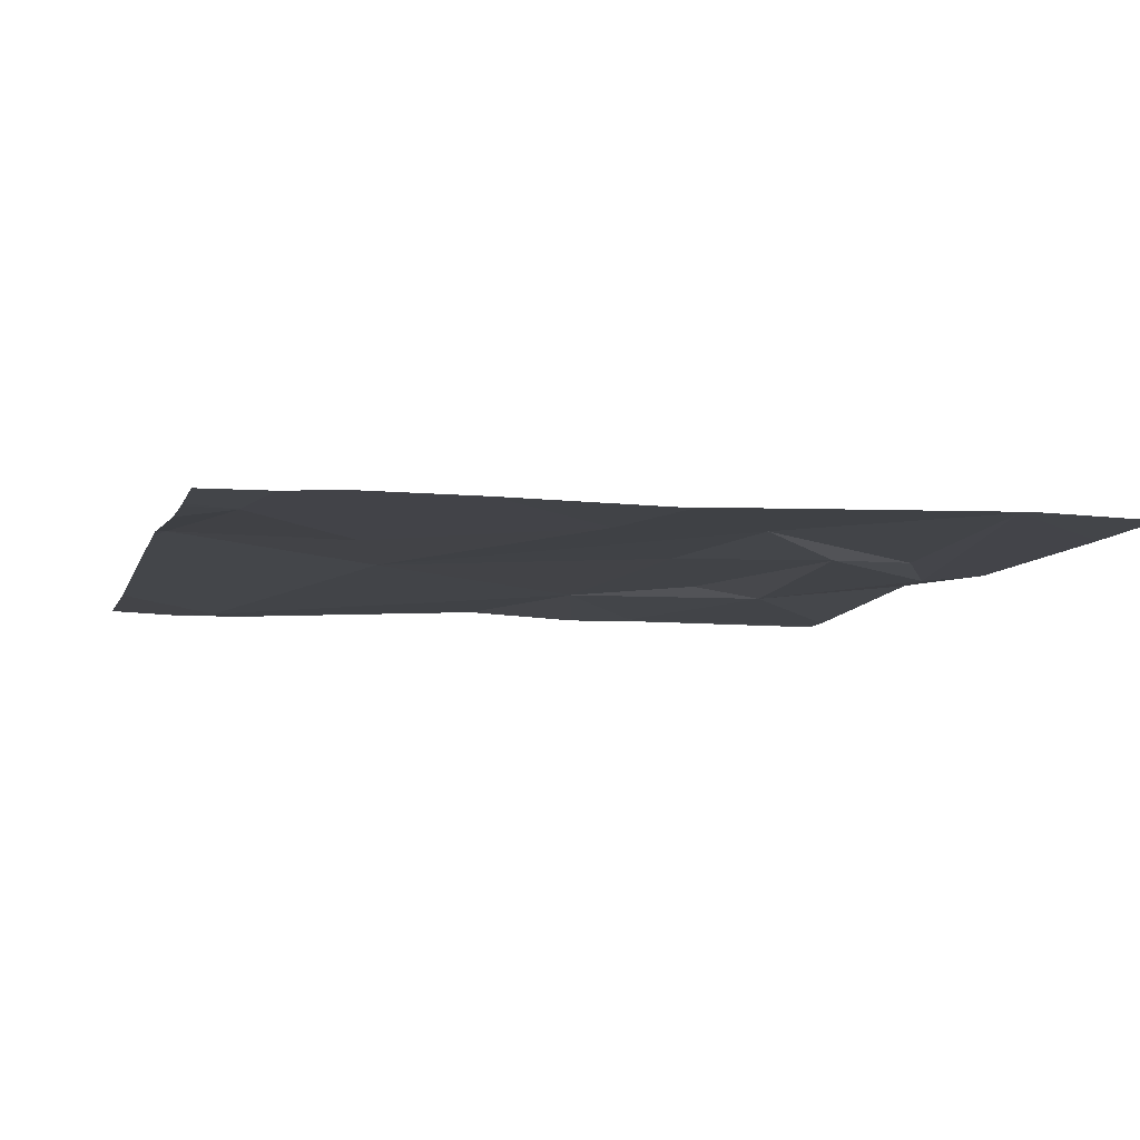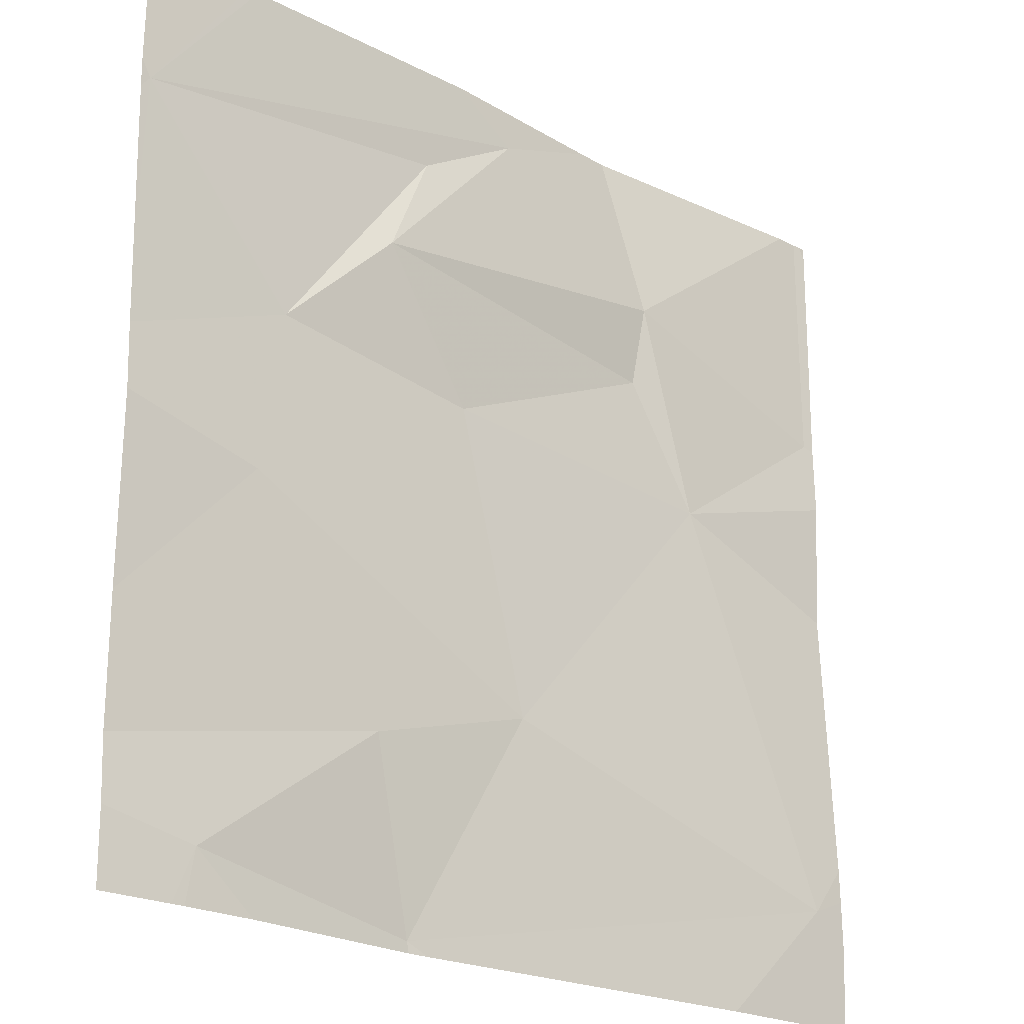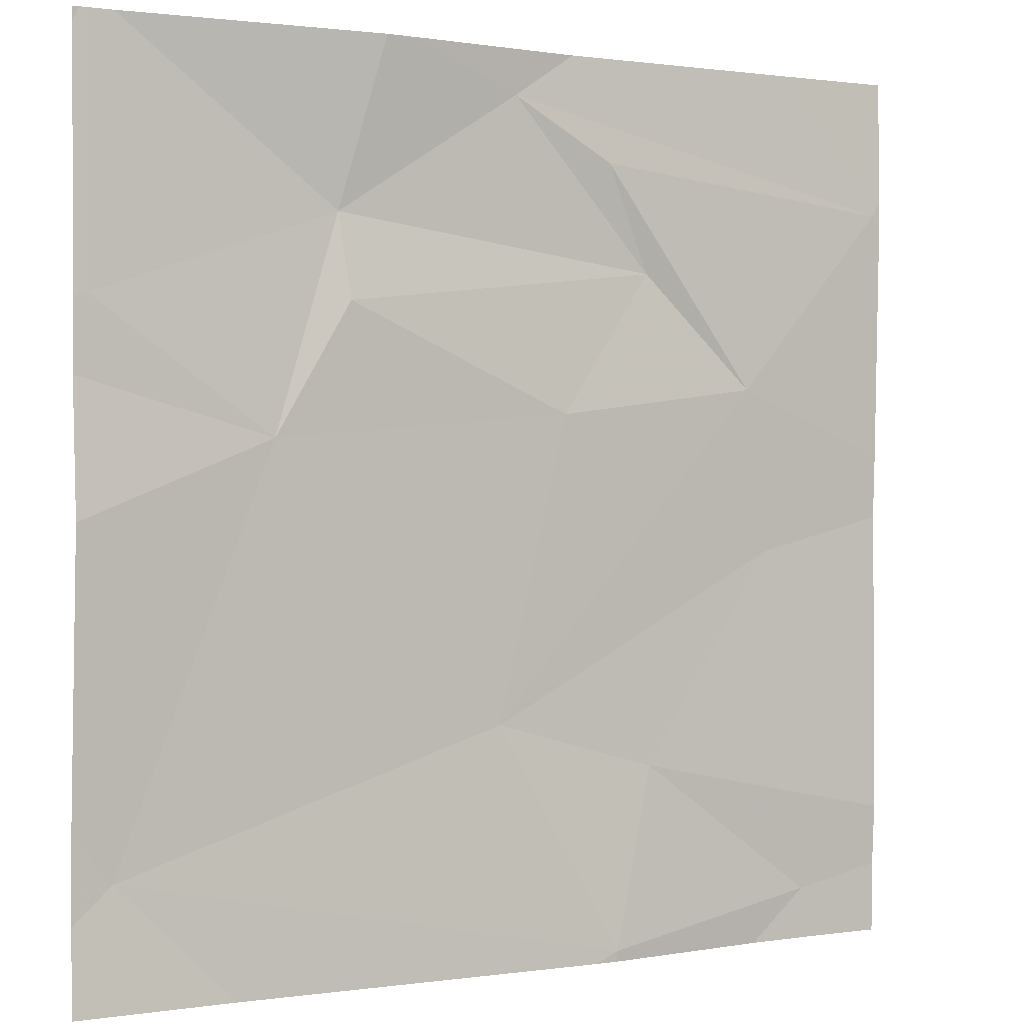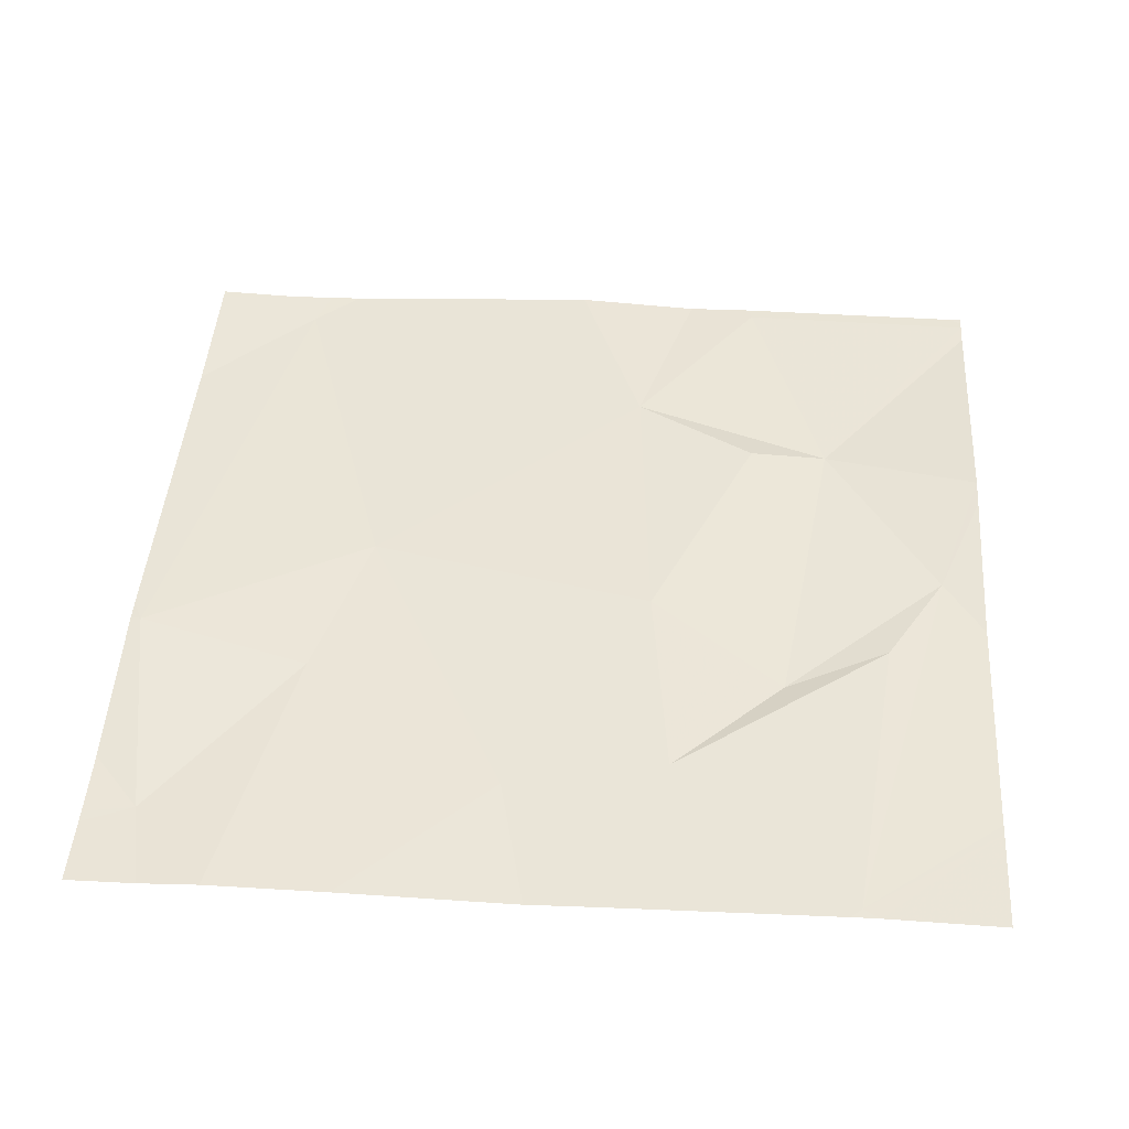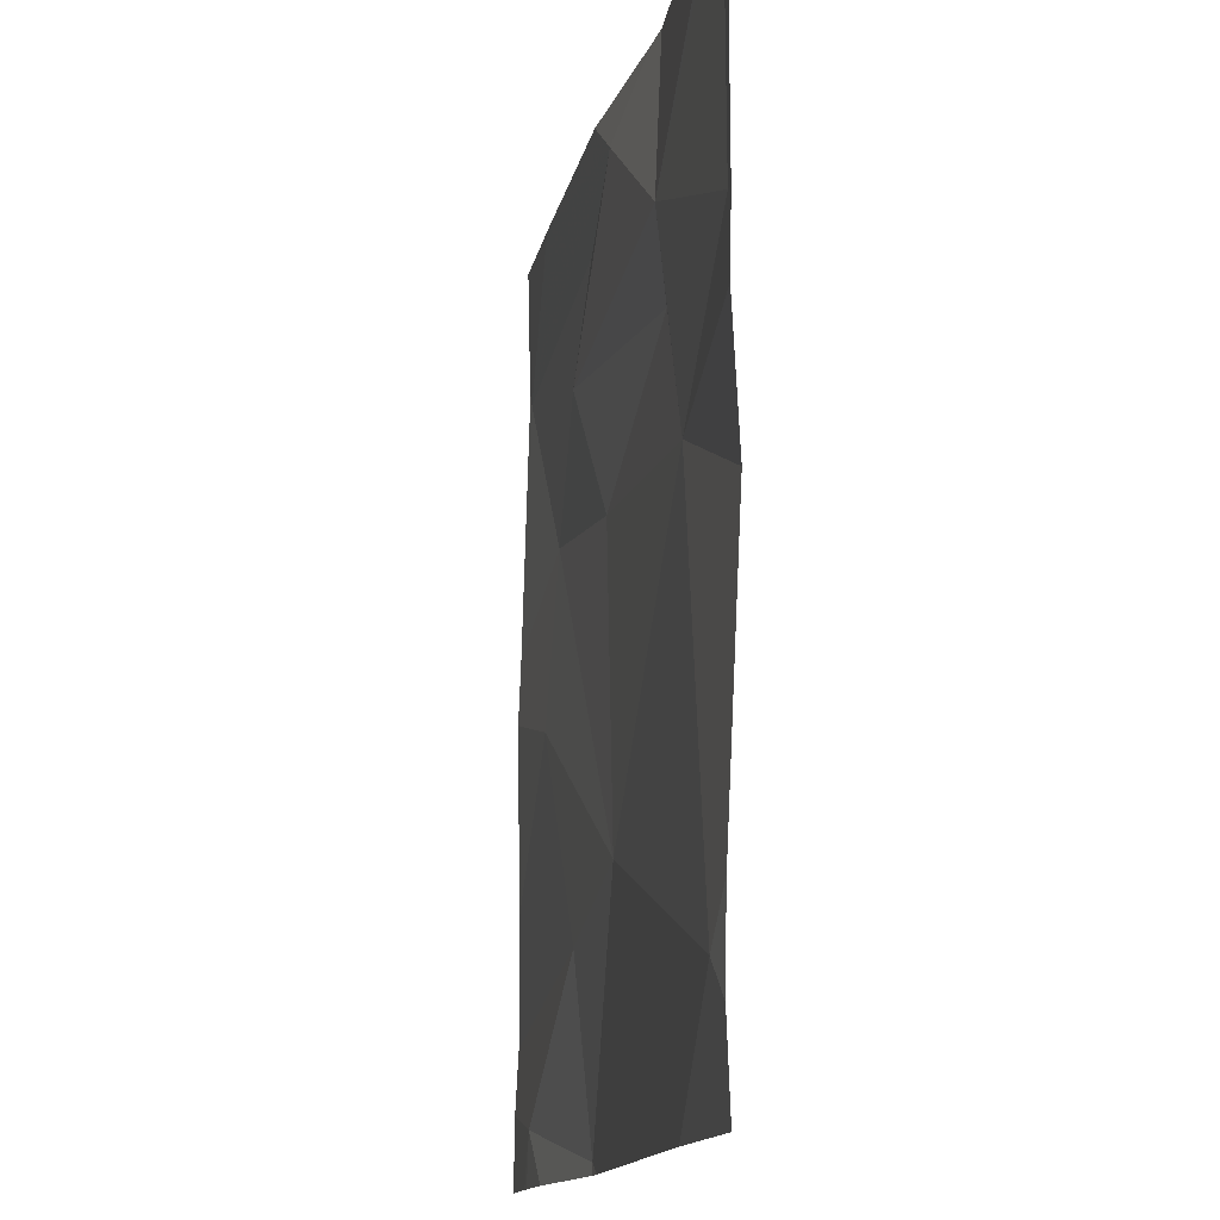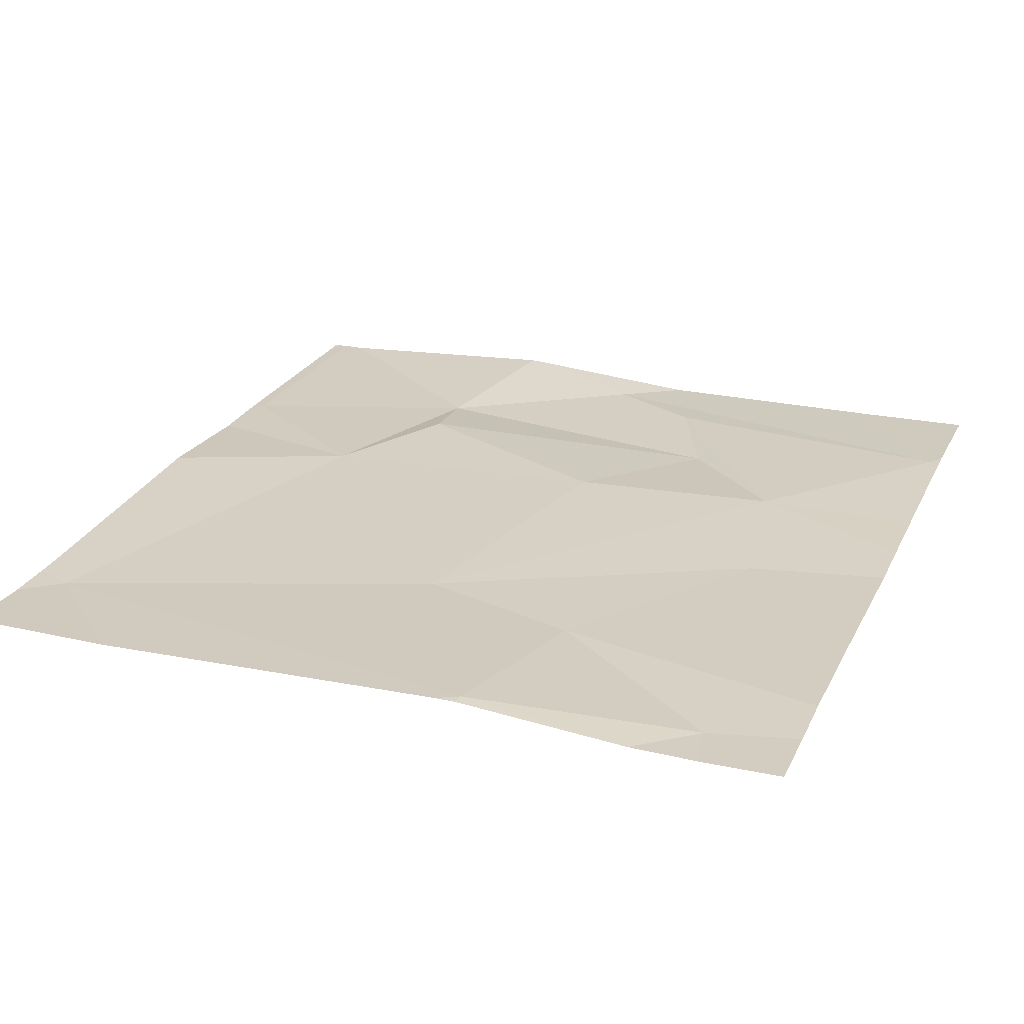
<metadata>
{"format":"obj","ext":"obj","renderer":"f3d","projection":"perspective","resolution":1024,"background":"white","views":[{"elev":-7.3,"azim":74.7,"up":"+Z"},{"elev":-22.3,"azim":137.6,"up":"+Y"},{"elev":0.8,"azim":-31.0,"up":"+Y"},{"elev":45.7,"azim":93.9,"up":"+Z"},{"elev":-13.5,"azim":-101.2,"up":"+Y"},{"elev":25.0,"azim":21.4,"up":"+Z"}]}
</metadata>
<code>
v -73.14 241.9 494.1
v -74.08 242.5 494
v -73.14 242.3 494.1
v -73.89 242.4 494.1
v -74.05 242 494
v -73.63 242.1 494.1
v -73.14 242 494.1
v -73.26 242.8 494.1
v -73.82 242.6 494.1
v -73.14 242.7 494.1
v -73.81 242.5 494.1
v -73.61 242.7 494.1
v -73.49 241.9 494.1
v -73.56 242.4 494.1
v -74.05 242.8 494
v -73.77 242.8 494.1
v -73.24 241.9 494
v -73.45 242.6 494.1
v -73.45 242 494.1
v -73.29 242.3 494.1
v -73.23 241.8 494
v -73.33 242.4 494.1
v -73.15 242.6 494.1
v -73.5 242.7 494.1
v -73.5 241.8 494.1
v -73.52 241.8 494.1
v -73.31 241.8 494
v -73.92 241.8 494
v -74.1 242.8 494
v -74.1 242.5 494
v -74.1 242.3 494.1
v -74.1 242 494
v -73.74 242.8 494.1
v -74.1 241.9 494
v -74.1 242.5 494
v -74.1 242 494
v -73.14 242.4 494.1
v -73.14 242.1 494.1
v -74.08 242.8 494
v -73.14 242.5 494.1
v -73.27 242.8 494.1
v -73.14 242.6 494.1
v -74.08 241.8 494
v -74.1 241.8 494
v -73.22 241.8 494
v -73.14 241.8 494.1
v -73.54 242.8 494.1
v -74.09 242.8 494
v -73.14 242.8 494.1
v -74.1 242.8 494
f 29 2 39
f 5 4 31
f 6 4 5
f 43 34 44
f 4 2 30
f 45 17 21
f 9 2 4
f 11 9 4
f 37 22 3
f 39 9 15
f 3 20 38
f 16 12 33
f 6 5 13
f 14 4 6
f 12 9 18
f 6 19 20
f 20 22 6
f 22 14 6
f 23 10 8
f 12 24 23
f 11 4 14
f 12 18 24
f 19 17 1
f 19 13 17
f 23 24 22
f 27 13 25
f 14 18 11
f 11 18 9
f 22 20 3
f 24 18 22
f 41 23 8
f 20 19 7
f 33 12 47
f 43 5 34
f 26 13 28
f 6 13 19
f 13 5 28
f 12 23 41
f 22 18 14
f 23 22 40
f 25 13 26
f 30 2 29
f 16 9 12
f 7 19 1
f 31 4 35
f 32 5 31
f 1 17 45
f 15 9 16
f 34 5 36
f 35 4 30
f 10 23 42
f 21 17 27
f 36 5 32
f 38 20 7
f 27 17 13
f 8 10 49
f 40 22 37
f 39 2 9
f 42 23 40
f 28 5 43
f 46 1 45
f 47 12 41
f 48 29 39
f 50 29 48

</code>
